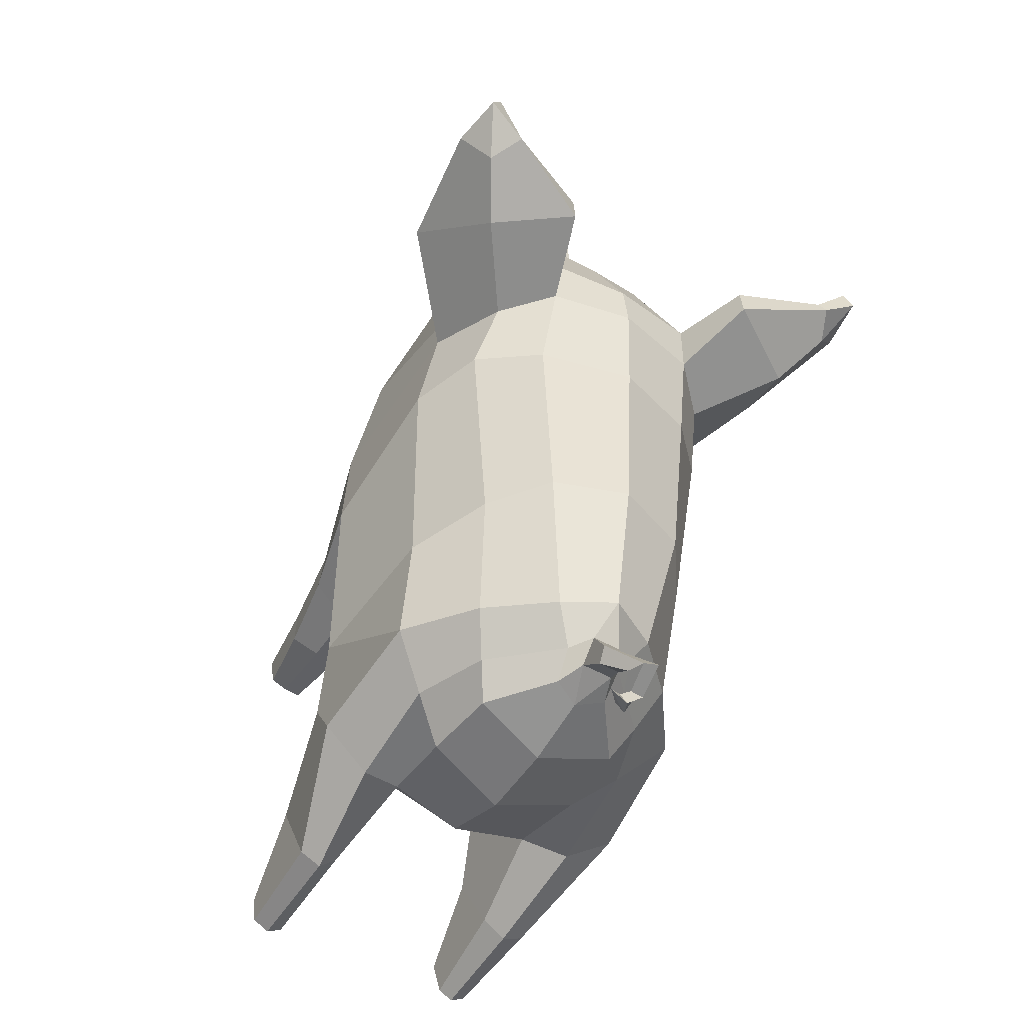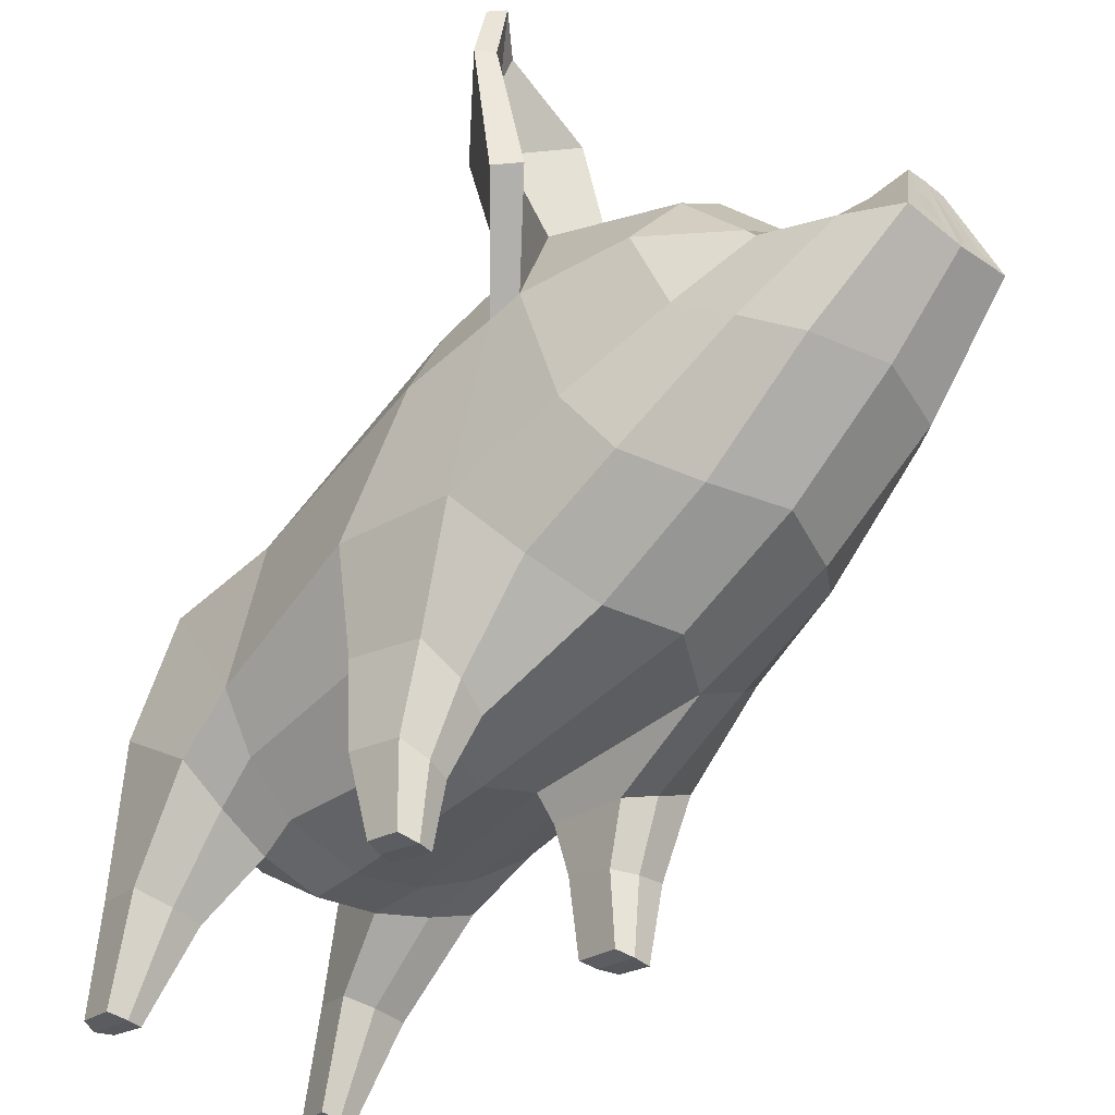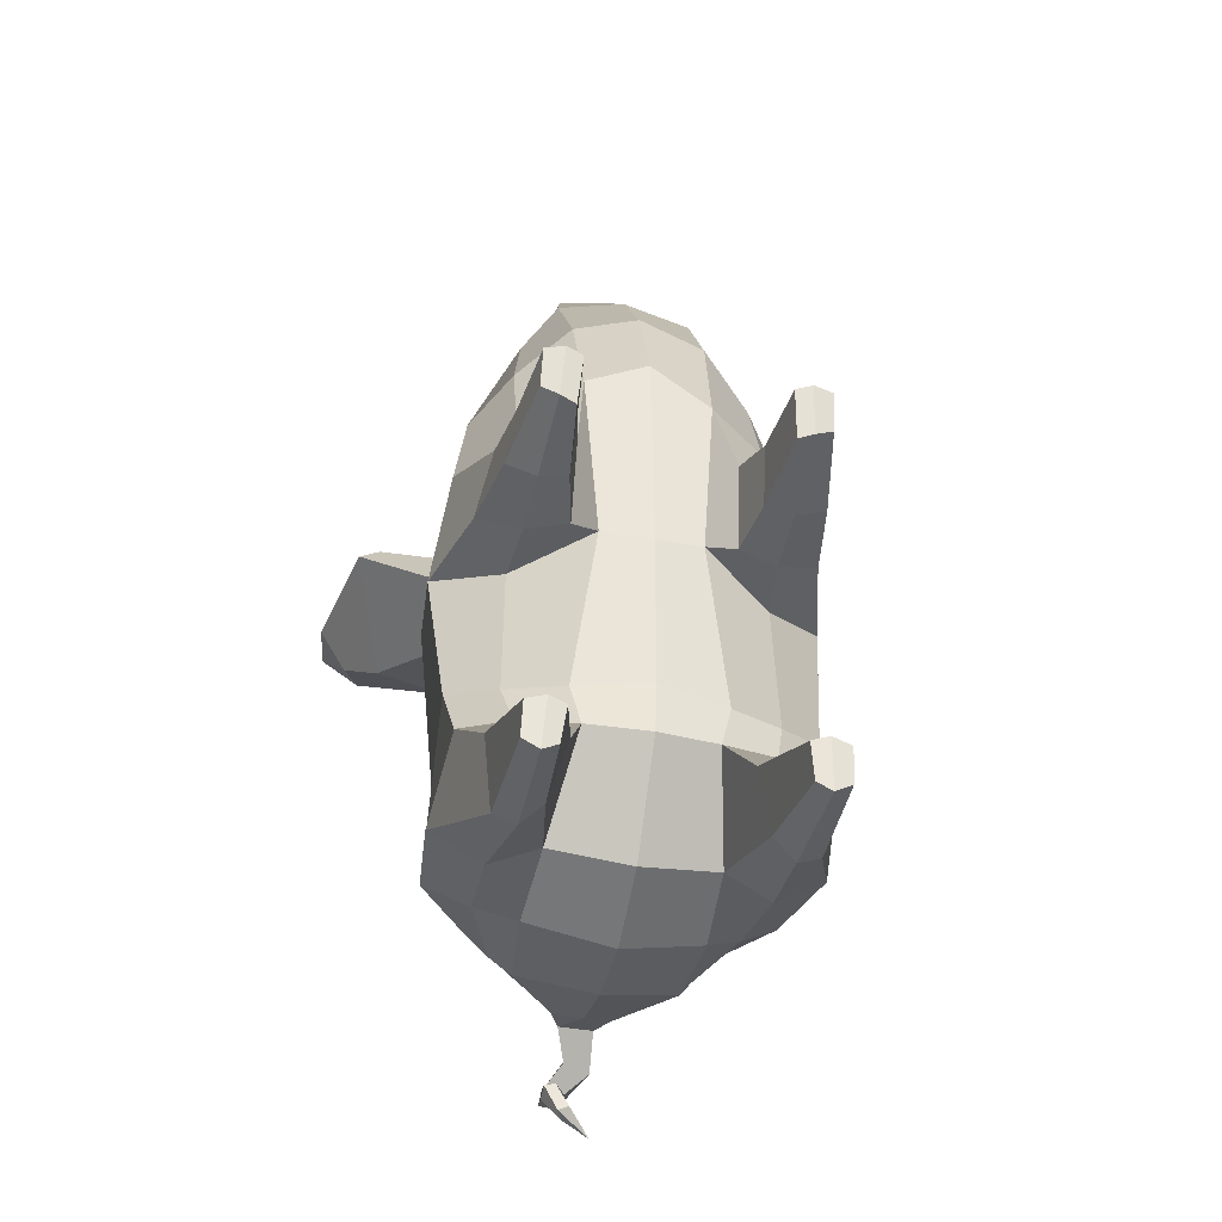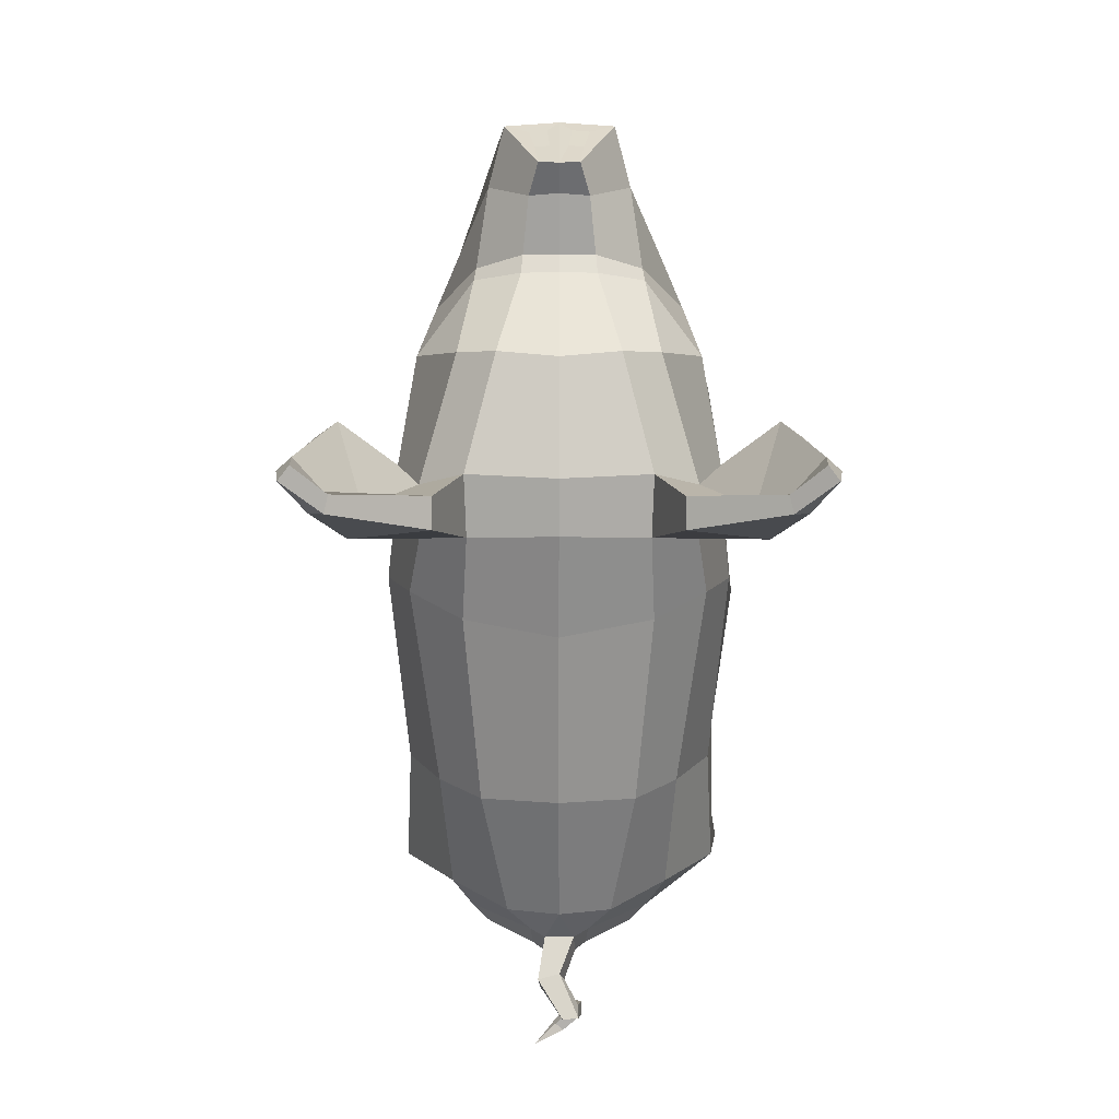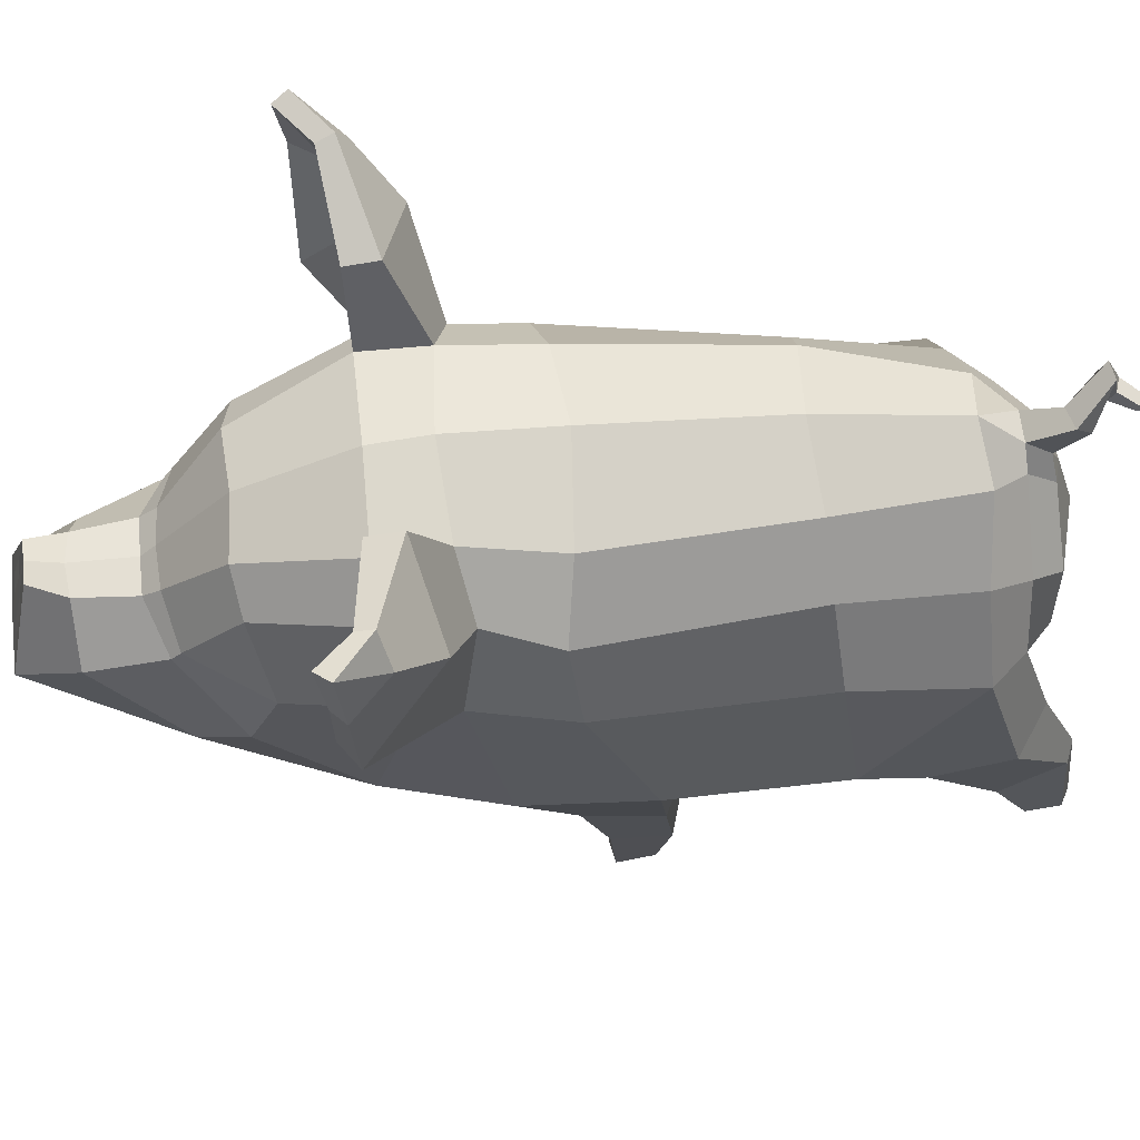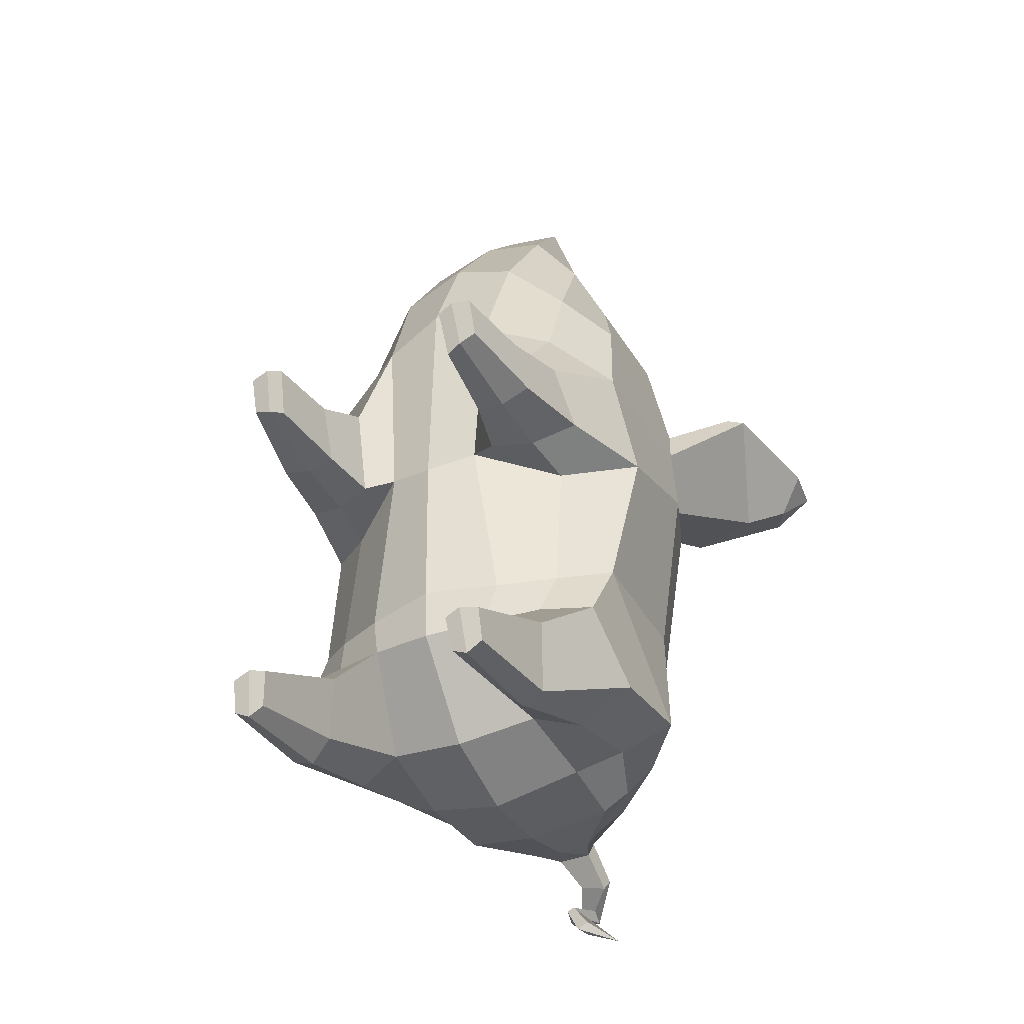
<metadata>
{"format":"obj","ext":"obj","renderer":"f3d","projection":"perspective","resolution":1024,"background":"white","views":[{"elev":-48.2,"azim":147.0,"up":"+Z"},{"elev":-43.5,"azim":-42.0,"up":"+Y"},{"elev":-42.5,"azim":-12.2,"up":"+Z"},{"elev":18.3,"azim":-179.9,"up":"+Z"},{"elev":62.4,"azim":84.0,"up":"+Y"},{"elev":-40.4,"azim":26.5,"up":"+Z"}]}
</metadata>
<code>
o pig
v 0.6048 1.286 0.6923
v 0.5091 0.9372 0.4882
v 0.5632 0.999 0.2292
v 0.664 1.362 0.2675
v 0.3707 0.8574 0.4939
v 0.4222 1.083 0.8096
v 0.2073 0.9302 0.8399
v 0.2578 0.8129 0.4534
v 0.4807 0.6544 0.3874
v 0.509 0.7055 0.1947
v 0.2918 0.6238 0.3667
v 0.3778 0.6269 0.3973
v 0.4205 1.223 1.174
v 0.2328 1.1 1.328
v 0.1669 0.9399 0.1902
v 0.4334 1.146 0.1416
v 0.4097 0.9489 0.1593
v 0.2655 0.8932 0.1564
v 0.302 0.7082 0.1792
v 0.4025 0.7101 0.1615
v 0.2444 0.9834 -0.442
v 0.4356 1.089 -0.4018
v 0.5312 2.143 0.5268
v 0.4394 2.091 -0.2204
v 0.28 2.303 -0.2024
v 0.3355 2.333 0.4895
v 0.8414 2.182 1.106
v 0.5844 1.94 0.8212
v 0.4854 2.24 0.7665
v 0.7079 2.534 0.8477
v 0.7618 2.205 1.168
v 0.5765 1.96 0.9413
v 0.3158 2.402 0.8107
v 0.4152 2.695 0.93
v 0.3229 2.394 1.034
v 0.4142 2.681 1.043
v 0.204 0.9598 -0.6092
v 0.3972 1.021 -0.5786
v 0.5854 1.758 -0.6786
v 0.5991 1.225 -0.3345
v 0.5667 1.108 -0.5663
v 0.6168 1.304 -0.8088
v 0.5658 1.784 -0.2562
v 0.3788 0.4506 -0.9575
v 0.3765 0.785 -0.8062
v 0.2612 0.7862 -0.8204
v 0.3207 0.4625 -0.9738
v 0.471 0.8865 -1.047
v 0.5085 0.8006 -0.8268
v 0.4448 0.4584 -0.9754
v 0.4465 0.4847 -1.092
v 0.5532 1.415 1.091
v 0.5031 1.929 1.332
v 0.448 1.605 1.433
v 0.4827 2.273 0.9615
v 0.3531 2.144 1.397
v 0.657 2.524 0.9562
v 0.3696 1.472 1.602
v 0.2458 1.357 1.741
v 0.2515 1.726 1.895
v 0.1963 1.643 2.099
v 0.3003 1.888 1.595
v 0.2931 1.842 1.628
v 0.2151 2.23 1.422
v 0.1272 1.925 1.693
v 0.1332 1.962 1.637
v 0.1064 1.914 1.897
v 0.07256 1.957 2.02
v 0.7668 2.687 1.059
v 0.7409 2.799 1.083
v 0.8724 2.636 1.163
v 0.8567 2.836 1.192
v 0.9241 2.649 1.118
v 0.8971 2.844 1.141
v 0.7533 2.826 1.025
v 0.8184 2.706 0.991
v 0.4307 1.647 -0.8215
v 0.4351 1.281 -0.9308
v 0.2686 1.228 -0.8821
v 0.2912 1.541 -0.931
v 0.2724 1.827 -0.93
v 0.3331 1.91 -0.8184
v 0.3171 0.8678 -1.006
v 0.3914 0.8847 -1.078
v 0.3892 0.4876 -1.123
v 0.3359 0.4893 -1.095
v 0.3855 0.4013 0.2102
v 0.3748 0.3493 0.3741
v 0.317 0.3617 0.3558
v 0.3303 0.4144 0.1906
v 0.6267 1.878 0.4913
v 0 2.434 1.03
v 0 2.247 1.407
v 0 2.459 0.8324
v 0.001579 2.443 0.463
v 0.002043 2.391 -0.1809
v -0.002502 1.482 -1.028
v 0.000254 1.762 -1.009
v -0.008428 1.191 -0.9302
v -0.008009 0.9098 -0.441
v -0.009542 0.9232 -0.6255
v -0.007707 0.8944 0.1459
v -0.009864 0.9224 0.9968
v -0.004543 1.093 1.428
v 0 1.362 1.823
v 0 1.608 2.107
v 0.1073 1.694 2.085
v 0.08593 1.819 2.052
v 0 1.927 1.908
v 0 1.963 2.019
v -0 1.983 1.643
v 0 1.925 1.694
v -0.6161 1.29 0.6898
v -0.6694 1.368 0.2638
v -0.578 1.004 0.225
v -0.5291 0.9394 0.4843
v -0.3243 0.7059 0.1772
v -0.2823 0.8915 0.1551
v -0.2799 0.8107 0.4636
v -0.3188 0.6206 0.3645
v -0.1819 0.9404 0.19
v -0.2314 0.9574 0.9068
v -0.8414 2.182 1.106
v -0.7079 2.534 0.8477
v -0.4852 2.24 0.7664
v -0.5847 1.94 0.8209
v -0.5766 1.96 0.9414
v -0.7618 2.205 1.168
v -0.3158 2.402 0.8107
v -0.331 2.333 0.4904
v -0.523 2.145 0.5271
v -0.4152 2.695 0.93
v -0.3229 2.394 1.034
v -0.4142 2.681 1.043
v -0.4302 2.091 -0.2211
v -0.5633 1.79 -0.2558
v -0.621 1.883 0.49
v -0.4559 1.092 -0.3999
v -0.4221 1.02 -0.576
v -0.2287 0.9541 -0.6067
v -0.2625 0.9816 -0.4414
v -0.5853 1.762 -0.6782
v -0.6328 1.309 -0.8064
v -0.5884 1.112 -0.5633
v -0.6148 1.233 -0.3324
v -0.5594 1.417 1.092
v -0.45 1.604 1.432
v -0.5032 1.929 1.332
v -0.4827 2.273 0.9615
v -0.3531 2.144 1.397
v -0.657 2.524 0.9562
v -0.4298 1.23 1.182
v -0.2447 1.107 1.337
v -0.2499 1.372 1.752
v -0.3714 1.471 1.601
v -0.2151 2.23 1.422
v -0.1963 1.643 2.099
v -0.07256 1.957 2.02
v -0.1064 1.914 1.897
v -0.2515 1.726 1.895
v -0.8567 2.836 1.192
v -0.7668 2.687 1.059
v -0.7409 2.799 1.083
v -0.8724 2.636 1.163
v -0.8971 2.844 1.141
v -0.9241 2.649 1.118
v -0.7533 2.826 1.025
v -0.8184 2.706 0.991
v -0.4342 1.646 -0.8212
v -0.2975 1.538 -0.9308
v -0.2877 1.223 -0.8807
v -0.4525 1.28 -0.929
v -0.3313 1.909 -0.8187
v -0.2712 1.826 -0.9302
v -0.5314 0.7089 0.19
v -0.5071 0.6563 0.3829
v -0.3488 0.8625 -1.003
v -0.3807 0.4846 -1.091
v -0.4342 0.4845 -1.119
v -0.4228 0.8817 -1.075
v -0.2949 0.7797 -0.8174
v -0.366 0.4577 -0.9693
v -0.5021 0.8863 -1.043
v -0.4914 0.4837 -1.087
v -0.4902 0.4578 -0.9705
v -0.5417 0.8025 -0.8229
v -0.4244 0.4478 -0.9527
v -0.3512 0.3593 0.3522
v -0.4095 0.3484 0.3697
v -0.4166 0.4013 0.2059
v -0.3609 0.4129 0.1871
v -0.4102 0.7826 -0.8027
v -0.4439 1.148 0.1402
v -0.2931 1.842 1.628
v -0.3003 1.888 1.595
v -0.1332 1.962 1.637
v -0.1272 1.925 1.693
v -0.4387 1.087 0.8183
v -0.393 0.858 0.503
v -0.4051 0.6259 0.394
v -0.2737 2.302 -0.2028
v -0.03295 1.81 2.055
v -0.04406 1.681 2.09
v 0.05941 2.145 -0.8892
v 0.000105 2.003 -0.9394
v -0.05941 2.145 -0.8892
v 0.1914 2.202 -0.6946
v 0.1075 2.125 -0.8139
v 0.05348 2.209 -0.8045
v 0 2.292 -0.6693
v -0.05348 2.209 -0.8045
v -0.09913 2.046 -0.9097
v -0.1075 2.125 -0.8139
v 0.4012 2.004 -0.6731
v 0.09957 2.047 -0.9096
v -0.3984 2.004 -0.6731
v -0.1903 2.202 -0.6948
v -0.4244 0.7106 0.1582
v -0.4249 0.9496 0.1569
v 0.07107 2.259 -0.9821
v 0.07802 2.3 -0.9318
v -0.01892 2.243 -0.9613
v -0.001644 2.292 -0.9125
v -0.01333 2.396 -1.045
v -0.07086 2.406 -1.032
v -0.06942 2.354 -1.006
v -0.00016 2.324 -1.03
v -0.04117 2.28 -1.07
v -0.08437 2.287 -1.083
v -0.08199 2.245 -1.052
v -0.04641 2.227 -1.052
v 0.01388 2.29 -1.121
v -0.01545 2.289 -1.147
v -0.03694 2.239 -1.141
v 0.002738 2.246 -1.118
v 0.08833 2.341 -1.175
v -0.08611 1.819 2.053
v 0.03277 1.81 2.055
v 0.04348 1.681 2.088
v -0.1079 1.695 2.087
v 0.4436 0.3588 0.3622
v 0.447 0.3997 0.2334
v -0.4785 0.4013 0.2283
v -0.4779 0.3599 0.3569
f 1 2 3 4
f 5 6 7 8
f 3 2 9 10
f 5 8 11 12
f 6 13 14 7
f 15 16 17 18
f 19 18 17 20
f 21 22 16 15
f 23 24 25 26
f 27 28 29 30
f 28 27 31 32
f 33 29 23 26
f 33 34 30 29
f 35 36 34 33
f 22 21 37 38
f 39 40 41 42
f 40 39 43
f 44 45 46 47
f 48 49 50 51
f 32 52 1 28
f 32 53 54 52
f 55 56 53 32
f 57 55 32 31
f 14 13 58 59
f 58 60 61 59
f 54 53 62 63
f 35 64 56 55
f 65 63 62 66
f 57 36 35 55
f 60 67 68 61
f 69 70 36 57
f 71 69 57 31
f 72 71 73 74
f 72 74 75 70
f 31 27 73 71
f 76 73 27 30
f 75 76 30 34
f 77 78 79 80
f 80 81 82 77
f 83 84 85 86
f 46 83 86 47
f 47 86 85 44
f 36 70 75 34
f 87 88 89 90
f 28 91 23 29
f 4 91 28 1
f 40 43 91 4
f 35 92 93 64
f 33 94 92 35
f 95 94 33 26
f 96 95 26 25
f 80 97 98 81
f 79 99 97 80
f 21 100 101 37
f 21 15 102 100
f 15 7 103 102
f 104 103 7 14
f 14 59 105 104
f 61 106 105 59
f 107 61 68 108
f 67 109 110 68
f 65 66 111 112
f 113 114 115 116
f 117 118 119 120
f 121 122 119 118
f 123 124 125 126
f 126 127 128 123
f 129 130 131 125
f 129 125 124 132
f 133 129 132 134
f 131 135 136 137
f 138 139 140 141
f 142 143 144 145
f 146 127 126 113
f 127 146 147 148
f 149 127 148 150
f 151 128 127 149
f 152 153 154 155
f 133 149 150 156
f 151 149 133 134
f 157 158 159 160
f 161 162 163
f 161 164 162
f 161 165 166 164
f 161 163 167 165
f 128 164 166 123
f 165 168 166
f 165 167 168
f 169 170 171 172
f 170 169 173 174
f 175 176 116 115
f 177 178 179 180
f 181 182 178 177
f 183 184 185 186
f 182 187 179 178
f 134 132 167 163
f 188 189 190 191
f 181 192 187 182
f 126 125 131 137
f 114 113 126 137
f 145 114 137 136
f 121 193 138 141
f 194 195 148 147
f 196 195 194 197
f 154 157 160 155
f 198 122 153 152
f 199 119 122 198
f 199 200 120 119
f 133 156 93 92
f 129 133 92 94
f 95 130 129 94
f 96 201 130 95
f 170 174 98 97
f 99 171 170 97
f 141 140 101 100
f 121 141 100 102
f 122 121 102 103
f 122 103 104 153
f 153 104 105 154
f 154 105 106 157
f 110 202 203 106
f 158 110 109 159
f 196 197 112 111
f 62 53 56
f 66 62 56 64
f 111 66 64 93
f 156 196 111 93
f 156 150 195 196
f 148 195 150
f 204 205 206
f 207 208 209 210
f 210 209 211
f 206 212 213 211
f 207 25 24 214
f 81 215 208 82
f 25 207 210 96
f 81 98 205 215
f 136 135 216 142
f 174 173 213 212
f 201 96 210 217
f 174 212 205 98
f 72 69 71
f 72 70 69
f 162 164 128 151
f 163 162 151 134
f 74 76 75
f 74 73 76
f 168 167 132 124
f 166 168 124 123
f 218 219 118 117
f 121 118 219 193
f 11 8 18 19
f 15 18 8 7
f 23 91 43 24
f 131 130 201 135
f 217 216 135 201
f 43 39 214 24
f 145 136 142
f 209 204 220 221
f 220 204 206 222
f 222 206 211 223
f 221 223 211 209
f 204 215 205
f 206 205 212
f 217 210 211 213
f 224 225 223 221
f 226 222 223 225
f 227 220 222 226
f 220 227 224 221
f 228 229 225 224
f 230 226 225 229
f 231 227 226 230
f 227 231 228 224
f 232 233 229 228
f 233 234 230 229
f 235 231 230 234
f 231 235 236 232 228
f 236 233 232
f 234 233 236
f 236 235 234
f 110 158 237 202
f 110 238 108 68
f 238 239 107 108
f 237 240 203 202
f 110 106 239 238
f 157 240 237 158
f 106 203 240 157
f 239 106 61 107
f 101 99 79 37
f 101 140 171 99
f 10 9 241 242
f 90 19 20 87
f 89 11 19 90
f 12 11 89 88
f 200 189 188 120
f 191 117 120 188
f 190 218 117 191
f 243 244 176 175
f 45 38 37 46
f 37 79 83 46
f 79 78 84 83
f 42 41 49 48
f 143 183 186 144
f 171 177 180 172
f 140 181 177 171
f 139 192 181 140
f 82 208 207 214
f 77 82 214 39
f 39 42 78 77
f 84 78 42 48
f 85 84 48 51
f 44 85 51 50
f 50 49 45 44
f 49 41 38 45
f 40 22 38 41
f 16 22 40 4
f 17 16 4 3
f 20 17 3 10
f 87 20 10 242
f 242 241 88 87
f 9 12 88 241
f 2 5 12 9
f 2 1 6 5
f 1 52 13 6
f 58 13 52 54
f 54 63 60 58
f 63 65 67 60
f 65 112 109 67
f 159 109 112 197
f 160 159 197 194
f 155 160 194 147
f 146 152 155 147
f 113 198 152 146
f 116 199 198 113
f 116 176 200 199
f 176 244 189 200
f 190 189 244 243
f 243 175 218 190
f 175 115 219 218
f 193 219 115 114
f 138 193 114 145
f 145 144 139 138
f 144 186 192 139
f 187 192 186 185
f 179 187 185 184
f 180 179 184 183
f 172 180 183 143
f 142 169 172 143
f 173 169 142 216
f 213 173 216 217
f 208 215 204 209

</code>
